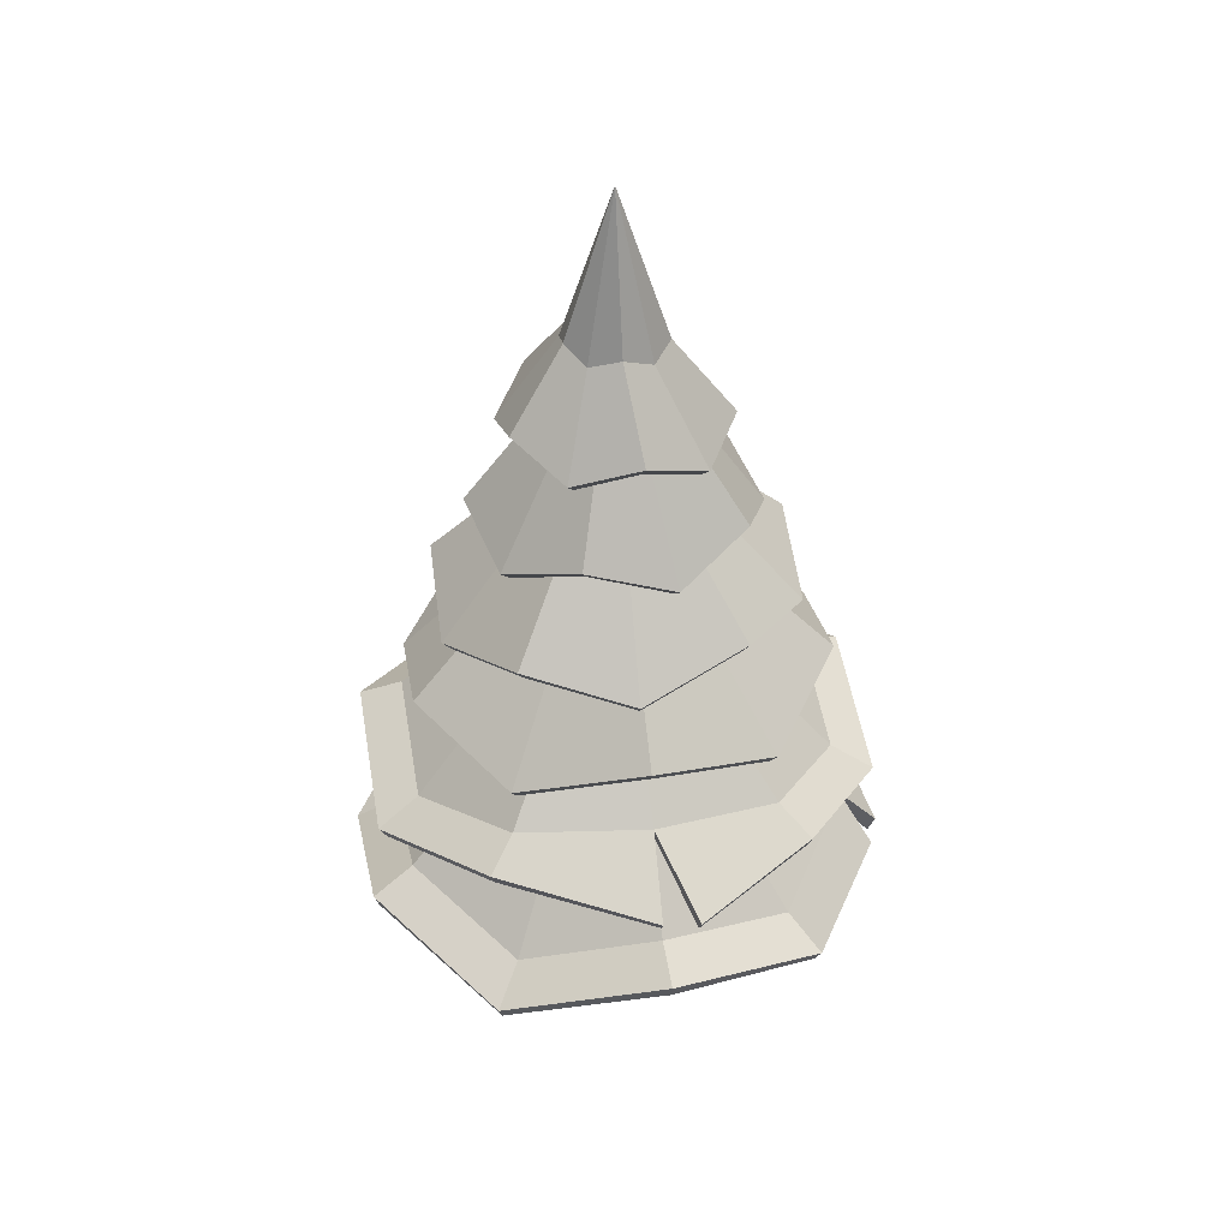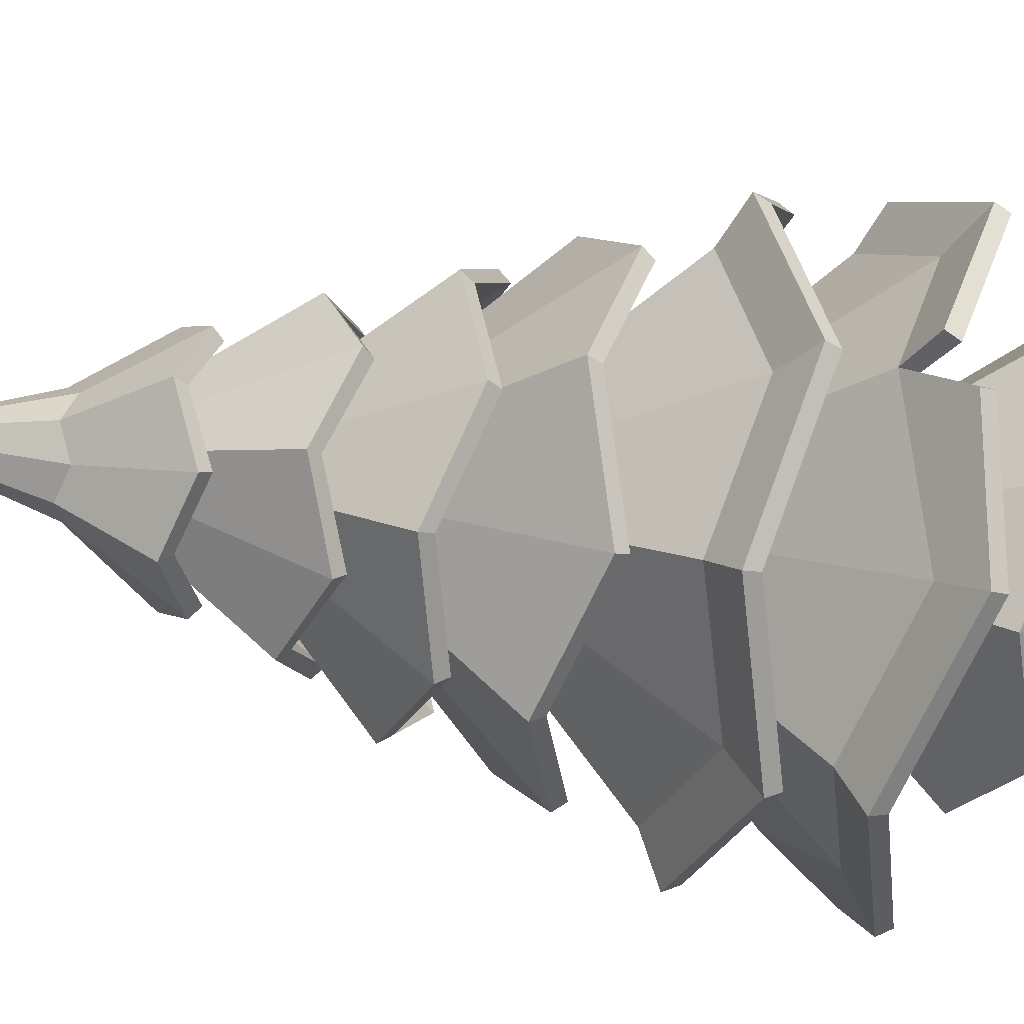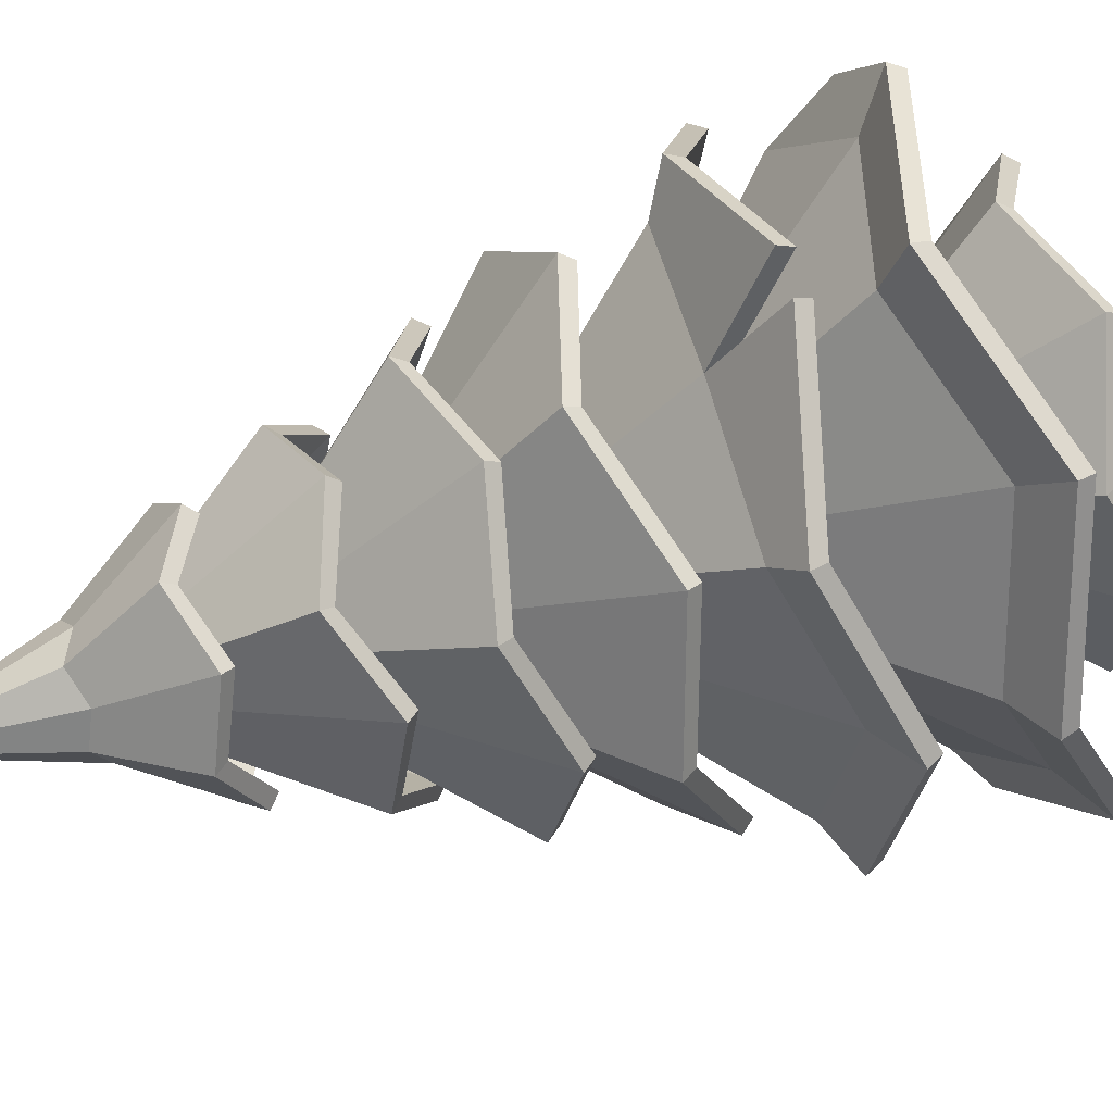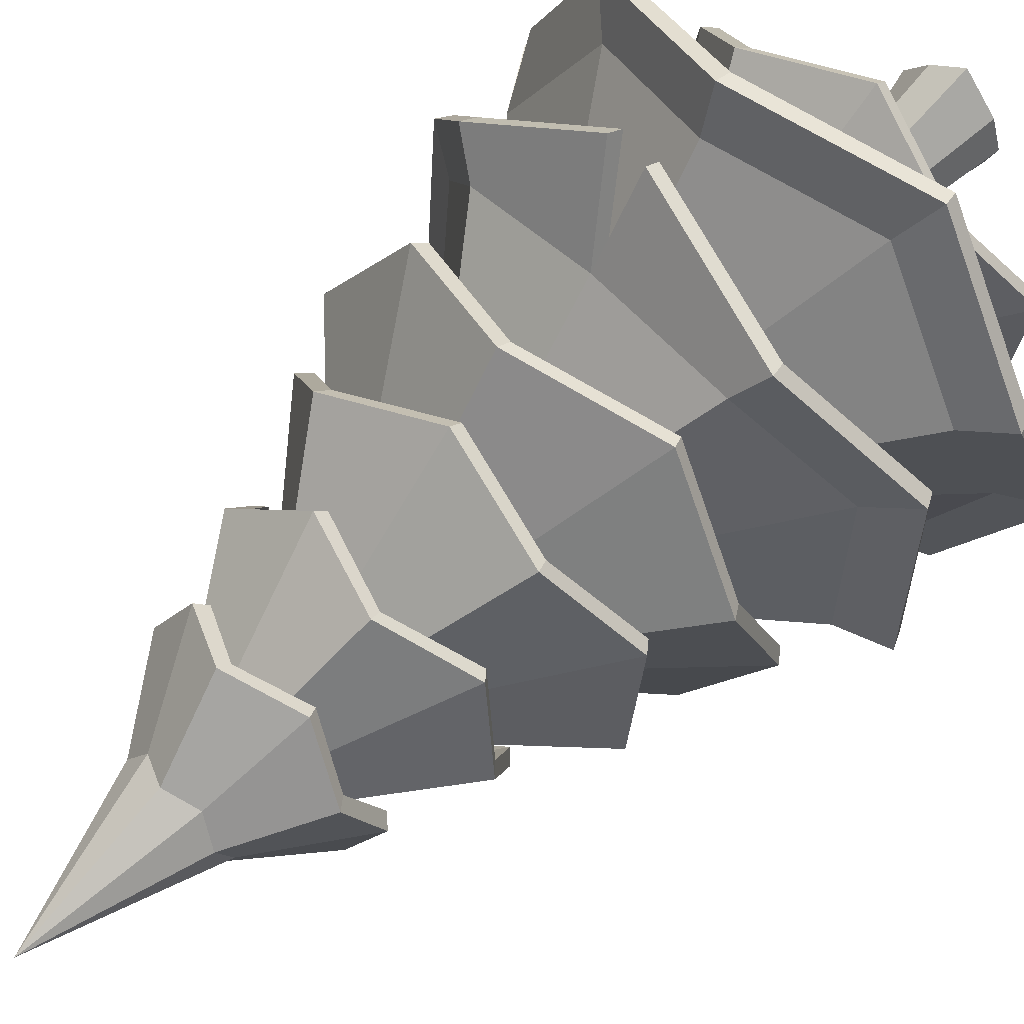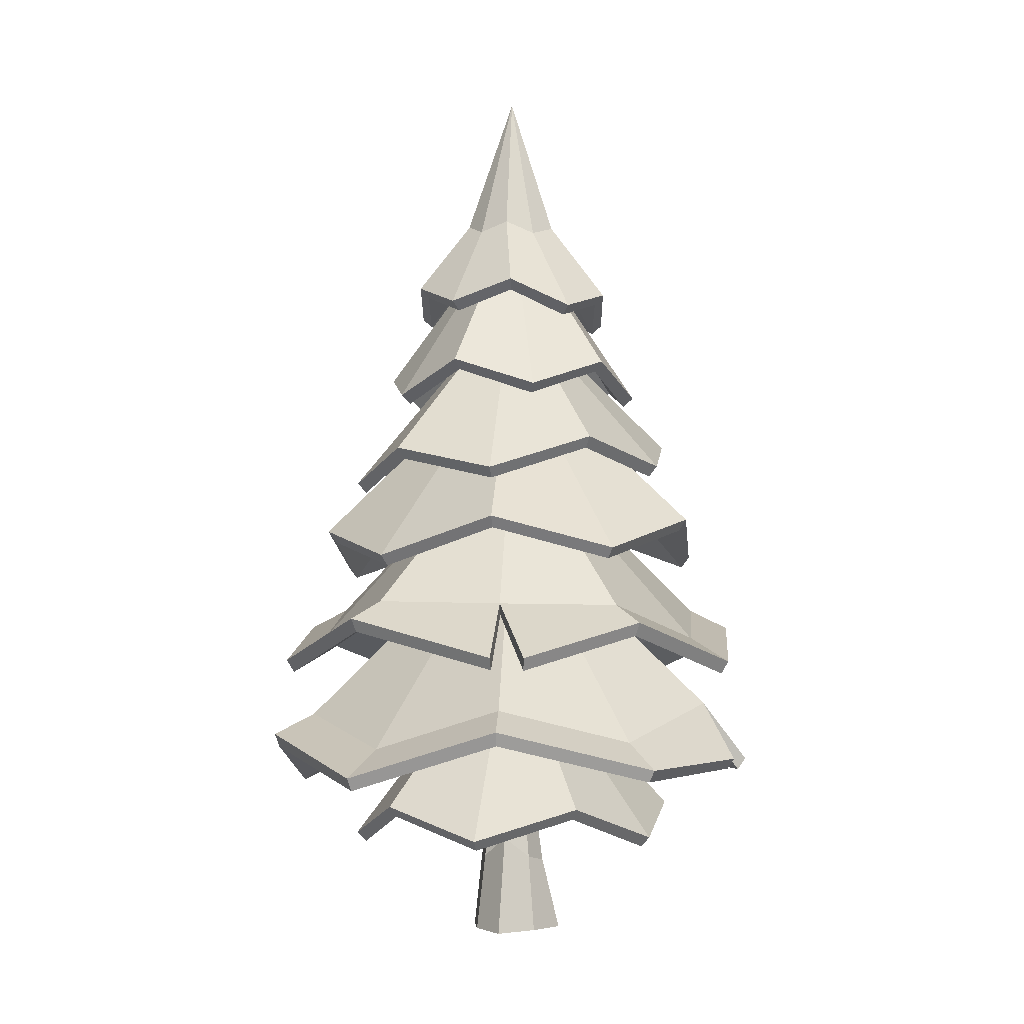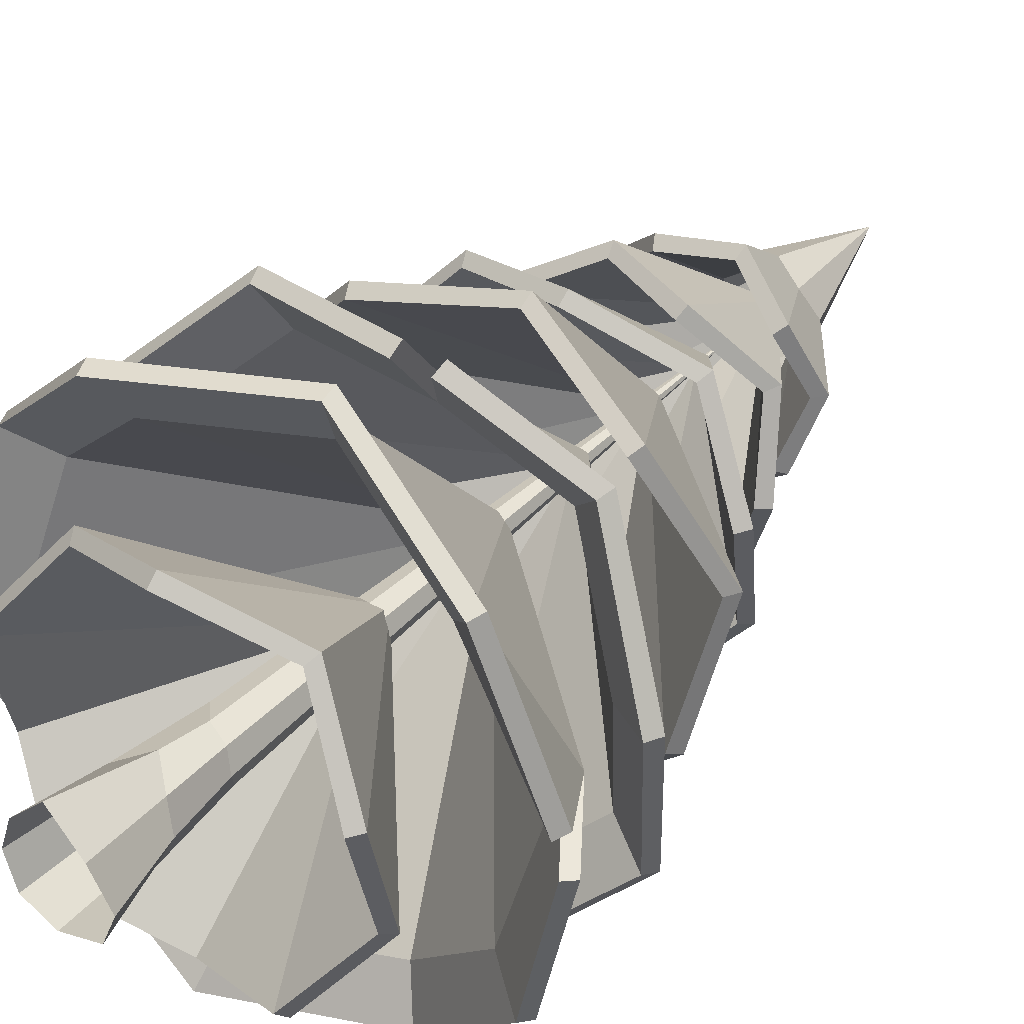
<metadata>
{"format":"obj","ext":"obj","renderer":"f3d","projection":"perspective","resolution":1024,"background":"white","views":[{"elev":40.6,"azim":-1.9,"up":"+Y"},{"elev":-77.7,"azim":-97.3,"up":"+Z"},{"elev":72.2,"azim":-106.8,"up":"+Z"},{"elev":66.1,"azim":-134.4,"up":"+Z"},{"elev":-2.2,"azim":13.1,"up":"+Y"},{"elev":38.2,"azim":37.8,"up":"+Z"}]}
</metadata>
<code>
g fir1_Tree3.001
v 0 0 -0.4764
v -0.3369 0 -0.3369
v -0.4474 0 0
v -0.3369 0 0.3369
v 0 0 0.6781
v 0.3369 0 0.3369
v 0.5556 0 -0
v 0.4161 0 -0.3369
v 0 7.847 0
v 0.258 0.6657 -0.2653
v 0 0.643 -0.4494
v 0.258 0.8298 0.2571
v 0.3649 0.7636 -0.003425
v -0.258 0.8298 0.2571
v 0 1.047 0.3655
v -0.258 0.6657 -0.2653
v -0.3649 0.7636 -0.003425
v 0.192 1.536 -0.1963
v 0.192 1.486 0.1916
v -0.192 1.745 0.1916
v -0.192 1.536 -0.1963
v 0 1.536 -0.2771
v 0.2716 1.428 -0.001913
v 0 1.536 0.2721
v -0.2716 1.536 -0.001913
v 0.005339 1.22 -1.718
v -0.9962 0.8935 -1.374
v -1.627 1.268 -0.5368
v -1.618 0.9899 0.5297
v -1.007 1.376 1.374
v -0.00114 1.068 1.707
v 1.002 1.394 1.379
v 1.622 1.019 0.5368
v 1.631 1.298 -0.5297
v 1.01 0.9118 -1.369
v -0.0125 3.281 0.01201
v -1.622 2.279 -1.587
v -2.226 1.918 -0.314
v -2.012 2.356 1.053
v -0.9892 2.05 2.035
v 0.3796 2.489 2.228
v 1.615 2.14 1.582
v 2.221 2.504 0.3134
v 2.001 2.056 -1.048
v 1.001 2.356 -2.041
v -0.3674 1.921 -2.217
v 0.002349 4.603 2.6e-05
v -0.2986 3.446 -2.111
v -1.469 3.112 -1.51
v -2.093 3.524 -0.3766
v -1.898 3.237 0.935
v -0.995 3.65 1.86
v 0.2937 3.636 1.817
v 1.47 3.61 1.513
v 2.083 3.236 0.3714
v 1.907 3.524 -0.9416
v 0.9929 3.112 -1.858
v -0.000894 5.598 -0.002731
v -1.43 4.385 -1.518
v -2.027 4.057 -0.3744
v -1.883 4.461 0.8863
v -0.9849 4.179 1.824
v 0.2612 4.584 2.054
v 1.428 4.255 1.511
v 2.038 4.584 0.3781
v 1.881 4.179 -0.8793
v 0.9965 4.461 -1.83
v -0.2537 4.057 -2.047
v 0.002258 6.518 0.00013
v -1.701 5.313 -0.3865
v -1.58 5.037 0.6863
v -0.8915 5.376 1.495
v 0.1703 5.14 1.726
v 1.143 5.48 1.303
v 1.698 5.203 0.3814
v 1.593 5.48 -0.69
v 0.8966 5.14 -1.489
v -0.1613 5.376 -1.737
v -1.131 5.037 -1.303
v 0.003105 7.174 -0.001564
v -0.5079 6.223 -1.228
v -1.122 5.948 -0.6808
v -1.322 6.287 0.1029
v -0.9978 6.051 0.8631
v -0.3087 6.39 1.281
v 0.507 6.114 1.221
v 1.126 6.39 0.6871
v 1.317 6.051 -0.09609
v 1.009 6.287 -0.8626
v 0.3131 5.948 -1.275
v 0.00115 8.131 0.000516
v 0.3109 8.044 -0.2475
v 0.1191 7.938 -0.3799
v -0.139 8.067 -0.3719
v -0.3268 7.974 -0.2318
v -0.3928 8.103 0.01514
v -0.3248 7.995 0.2355
v -0.1065 8.102 0.3771
v 0.1196 7.972 0.3823
v 0.3287 8.065 0.2192
v 0.3981 7.937 0.002324
v -0.000718 9.497 -0.001672
v 0.4075 7.185 -0.9379
v -0.2278 6.975 -0.9811
v -0.7645 7.236 -0.6767
v -1.01 7.055 -0.08696
v -0.876 7.316 0.5125
v -0.4023 7.103 0.9312
v 0.2178 7.314 0.9912
v 0.7554 7.053 0.6732
v 1.016 7.233 0.09924
v 0.8671 6.974 -0.5103
v -1.677 1.794 -2.059
v -2.68 1.601 -0.378
v -2.425 2.123 1.269
v -1.192 1.759 2.45
v 0.4575 2.282 2.687
v 1.938 1.868 1.905
v 2.585 1.901 0.4045
v 2.404 1.767 -1.263
v 1.207 2.123 -2.46
v -0.4414 1.605 -2.667
v 2.668 1.874 0.1264
v -1.933 2.033 -1.812
v -0.3636 3.217 -2.566
v -1.783 2.824 -1.836
v -2.542 3.308 -0.4607
v -2.304 2.97 1.13
v -1.208 3.458 2.252
v 0.3621 3.066 2.532
v 1.783 3.417 1.83
v 2.525 2.97 0.4463
v 2.313 3.308 -1.146
v 1.203 2.824 -2.258
v 0.7138 3.062 2.539
v 0.004795 1.331 -1.814
v -1.055 0.9954 -1.459
v -1.716 1.38 -0.5715
v -1.717 1.094 0.557
v -1.065 1.49 1.447
v -0.002083 1.174 1.808
v 1.058 1.509 1.452
v 1.719 1.125 0.5645
v 1.719 1.411 -0.5639
v 1.068 1.015 -1.454
v -0.01356 3.438 0.009728
v -1.68 2.408 -1.638
v -2.305 2.045 -0.3287
v -2.076 2.491 1.081
v -1.027 2.18 2.102
v 0.3875 2.627 2.294
v 1.68 2.264 1.634
v 2.305 2.627 0.3241
v 2.076 2.18 -1.085
v 1.027 2.491 -2.106
v -0.3875 2.045 -2.298
v 0 4.76 -0.002261
v -0.31 3.58 -2.192
v -1.53 3.238 -1.577
v -2.171 3.659 -0.3953
v -1.978 3.366 0.9686
v -1.035 3.786 1.927
v 0.3076 3.763 1.904
v 1.527 3.746 1.565
v 2.168 3.366 0.383
v 1.976 3.659 -0.981
v 1.033 3.238 -1.939
v -0.00123 5.761 -0.00619
v -1.491 4.504 -1.583
v -2.121 4.168 -0.3948
v -1.964 4.581 0.9186
v -1.034 4.293 1.905
v 0.2686 4.707 2.138
v 1.491 4.371 1.578
v 2.121 4.707 0.3903
v 1.964 4.293 -0.9232
v 1.034 4.581 -1.909
v -0.2686 4.168 -2.142
v 0 6.675 -0.002261
v -1.79 5.43 -0.4065
v -1.671 5.146 0.7227
v -0.9416 5.495 1.569
v 0.1749 5.252 1.821
v 1.197 5.601 1.371
v 1.79 5.317 0.402
v 1.671 5.601 -0.7272
v 0.9416 5.252 -1.573
v -0.1749 5.495 -1.825
v -1.197 5.146 -1.375
v 0 7.331 -0.002261
v -0.5477 6.325 -1.324
v -1.214 6.041 -0.7406
v -1.424 6.39 0.1047
v -1.083 6.147 0.9295
v -0.3359 6.496 1.378
v 0.5477 6.212 1.32
v 1.214 6.496 0.7361
v 1.424 6.147 -0.1092
v 1.083 6.39 -0.934
v 0.3359 6.041 -1.383
v 0 8.288 -0.002261
v 0.2589 8.122 -0.4458
v -0.05246 8.02 -0.5094
v -0.3398 8.145 -0.3862
v -0.5014 8.058 -0.1094
v -0.4674 8.183 0.2014
v -0.2589 8.081 0.4413
v 0.05246 8.183 0.5049
v 0.3398 8.058 0.3816
v 0.5014 8.145 0.1049
v 0.4674 8.02 -0.2059
v 0 9.655 -0.002261
v 0.4544 7.29 -1.028
v -0.237 7.067 -1.091
v -0.831 7.341 -0.7532
v -1.114 7.15 -0.1132
v -0.9653 7.424 0.5534
v -0.4544 7.202 1.024
v 0.237 7.424 1.086
v 0.831 7.15 0.7487
v 1.114 7.341 0.1087
v 0.9653 7.067 -0.5579
v -1.695 1.92 -2.138
v -2.749 1.735 -0.3915
v -2.475 2.268 1.289
v -1.225 1.897 2.506
v 0.4621 2.429 2.735
v 2.004 1.996 1.949
v 2.664 2.015 0.4526
v 2.475 1.897 -1.294
v 1.225 2.268 -2.511
v -0.4621 1.735 -2.74
v 2.749 1.994 0.09426
v -2.004 2.168 -1.818
v -0.3739 3.357 -2.64
v -1.841 2.955 -1.9
v -2.611 3.45 -0.4791
v -2.379 3.105 1.161
v -1.246 3.6 2.313
v 0.3686 3.198 2.617
v 1.835 3.56 1.877
v 2.606 3.105 0.4566
v 2.374 3.45 -1.183
v 1.24 2.955 -2.335
v 0.7345 3.198 2.617
f 22 9 18
f 23 9 19
f 24 9 20
f 25 9 21
f 18 9 23
f 19 9 24
f 20 9 25
f 21 9 22
f 2 16 11 1
f 4 14 17 3
f 6 12 15 5
f 8 10 13 7
f 3 17 16 2
f 5 15 14 4
f 7 13 12 6
f 1 11 10 8
f 16 21 22 11
f 14 20 25 17
f 12 19 24 15
f 10 18 23 13
f 17 25 21 16
f 15 24 20 14
f 13 23 19 12
f 11 22 18 10
f 35 34 36
f 32 31 36
f 29 28 36
f 26 35 36
f 33 32 36
f 30 29 36
f 27 26 36
f 34 33 36
f 31 30 36
f 28 27 36
f 46 45 47
f 43 42 47
f 40 39 47
f 37 46 47
f 44 43 47
f 41 40 47
f 38 37 47
f 45 44 47
f 42 41 47
f 39 38 47
f 57 56 58
f 54 53 58
f 51 50 58
f 48 57 58
f 55 54 58
f 52 51 58
f 49 48 58
f 56 55 58
f 53 52 58
f 50 49 58
f 68 67 69
f 65 64 69
f 62 61 69
f 59 68 69
f 66 65 69
f 63 62 69
f 60 59 69
f 67 66 69
f 64 63 69
f 61 60 69
f 79 78 80
f 76 75 80
f 73 72 80
f 70 79 80
f 77 76 80
f 74 73 80
f 71 70 80
f 78 77 80
f 75 74 80
f 72 71 80
f 90 89 91
f 87 86 91
f 84 83 91
f 81 90 91
f 88 87 91
f 85 84 91
f 82 81 91
f 89 88 91
f 86 85 91
f 83 82 91
f 101 100 102
f 98 97 102
f 95 94 102
f 92 101 102
f 99 98 102
f 96 95 102
f 93 92 102
f 100 99 102
f 97 96 102
f 94 93 102
f 92 93 104 103
f 99 100 111 110
f 96 97 108 107
f 93 94 105 104
f 100 101 112 111
f 97 98 109 108
f 94 95 106 105
f 101 92 103 112
f 98 99 110 109
f 95 96 107 106
f 42 43 119 118
f 39 40 116 115
f 46 37 113 122
f 43 44 120 123
f 40 41 117 116
f 37 38 114 124
f 44 45 121 120
f 41 42 118 117
f 38 39 115 114
f 45 46 122 121
f 48 49 126 125
f 55 56 133 132
f 52 53 130 129
f 49 50 127 126
f 56 57 134 133
f 53 54 131 135
f 50 51 128 127
f 57 48 125 134
f 54 55 132 131
f 51 52 129 128
f 145 146 144
f 142 146 141
f 139 146 138
f 136 146 145
f 143 146 142
f 140 146 139
f 137 146 136
f 144 146 143
f 141 146 140
f 138 146 137
f 156 157 155
f 153 157 152
f 150 157 149
f 147 157 156
f 154 157 153
f 151 157 150
f 148 157 147
f 155 157 154
f 152 157 151
f 149 157 148
f 167 168 166
f 164 168 163
f 161 168 160
f 158 168 167
f 165 168 164
f 162 168 161
f 159 168 158
f 166 168 165
f 163 168 162
f 160 168 159
f 178 179 177
f 175 179 174
f 172 179 171
f 169 179 178
f 176 179 175
f 173 179 172
f 170 179 169
f 177 179 176
f 174 179 173
f 171 179 170
f 189 190 188
f 186 190 185
f 183 190 182
f 180 190 189
f 187 190 186
f 184 190 183
f 181 190 180
f 188 190 187
f 185 190 184
f 182 190 181
f 200 201 199
f 197 201 196
f 194 201 193
f 191 201 200
f 198 201 197
f 195 201 194
f 192 201 191
f 199 201 198
f 196 201 195
f 193 201 192
f 211 212 210
f 208 212 207
f 205 212 204
f 202 212 211
f 209 212 208
f 206 212 205
f 203 212 202
f 210 212 209
f 207 212 206
f 204 212 203
f 202 213 214 203
f 209 220 221 210
f 206 217 218 207
f 203 214 215 204
f 210 221 222 211
f 207 218 219 208
f 204 215 216 205
f 211 222 213 202
f 208 219 220 209
f 205 216 217 206
f 152 228 229 153
f 149 225 226 150
f 156 232 223 147
f 153 233 230 154
f 150 226 227 151
f 147 234 224 148
f 154 230 231 155
f 151 227 228 152
f 148 224 225 149
f 155 231 232 156
f 158 235 236 159
f 165 242 243 166
f 162 239 240 163
f 159 236 237 160
f 166 243 244 167
f 163 245 241 164
f 160 237 238 161
f 167 244 235 158
f 164 241 242 165
f 161 238 239 162
f 26 27 137 136
f 27 28 138 137
f 28 29 139 138
f 29 30 140 139
f 30 31 141 140
f 31 32 142 141
f 32 33 143 142
f 33 34 144 143
f 34 35 145 144
f 35 26 136 145
f 59 60 170 169
f 60 61 171 170
f 61 62 172 171
f 62 63 173 172
f 63 64 174 173
f 64 65 175 174
f 65 66 176 175
f 66 67 177 176
f 67 68 178 177
f 68 59 169 178
f 70 71 181 180
f 71 72 182 181
f 72 73 183 182
f 73 74 184 183
f 74 75 185 184
f 75 76 186 185
f 76 77 187 186
f 77 78 188 187
f 78 79 189 188
f 79 70 180 189
f 81 82 192 191
f 82 83 193 192
f 83 84 194 193
f 84 85 195 194
f 85 86 196 195
f 86 87 197 196
f 87 88 198 197
f 88 89 199 198
f 89 90 200 199
f 90 81 191 200
f 103 104 214 213
f 104 105 215 214
f 105 106 216 215
f 106 107 217 216
f 107 108 218 217
f 108 109 219 218
f 109 110 220 219
f 110 111 221 220
f 111 112 222 221
f 112 103 213 222
f 124 114 224 234
f 114 115 225 224
f 115 116 226 225
f 116 117 227 226
f 117 118 228 227
f 118 119 229 228
f 123 120 230 233
f 120 121 231 230
f 121 122 232 231
f 122 113 223 232
f 119 43 153 229
f 113 37 147 223
f 43 123 233 153
f 37 124 234 147
f 125 126 236 235
f 126 127 237 236
f 127 128 238 237
f 128 129 239 238
f 129 130 240 239
f 135 131 241 245
f 131 132 242 241
f 132 133 243 242
f 133 134 244 243
f 134 125 235 244
f 130 53 163 240
f 53 135 245 163

</code>
